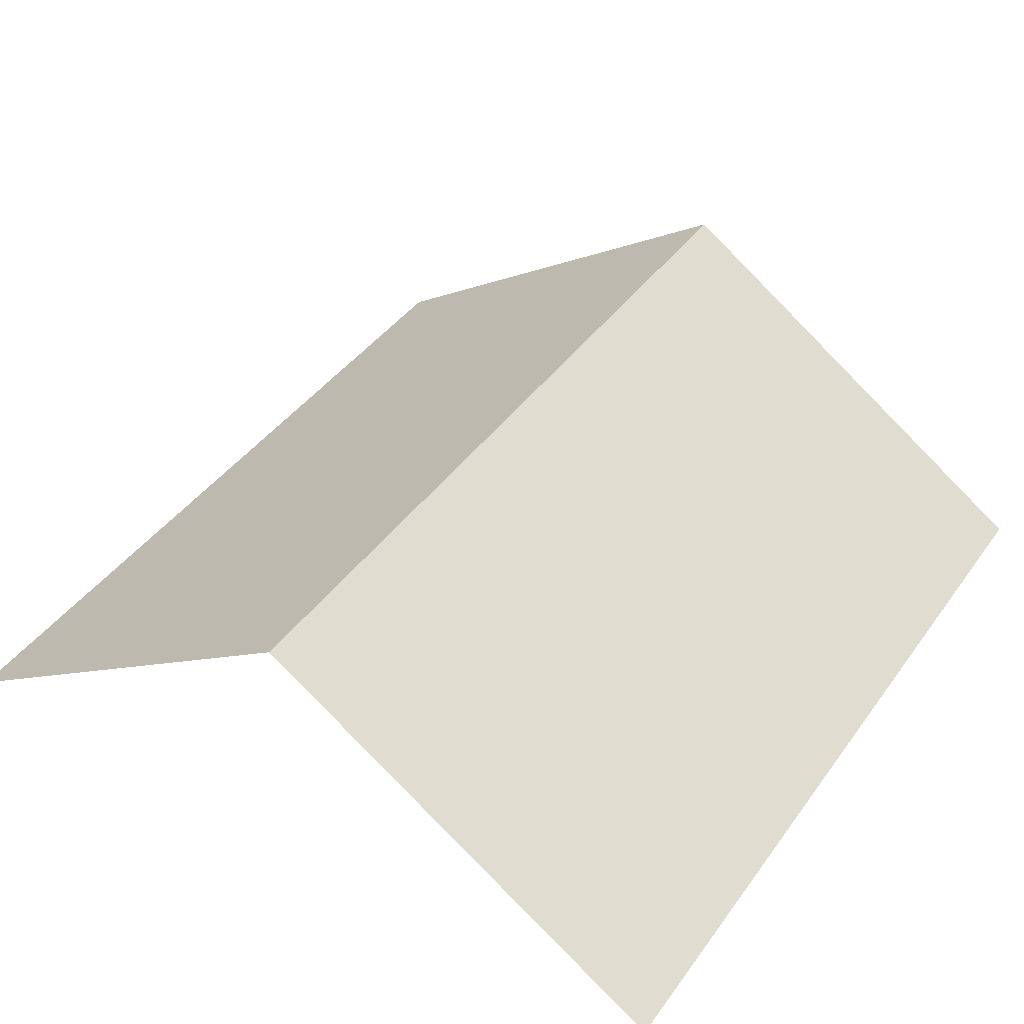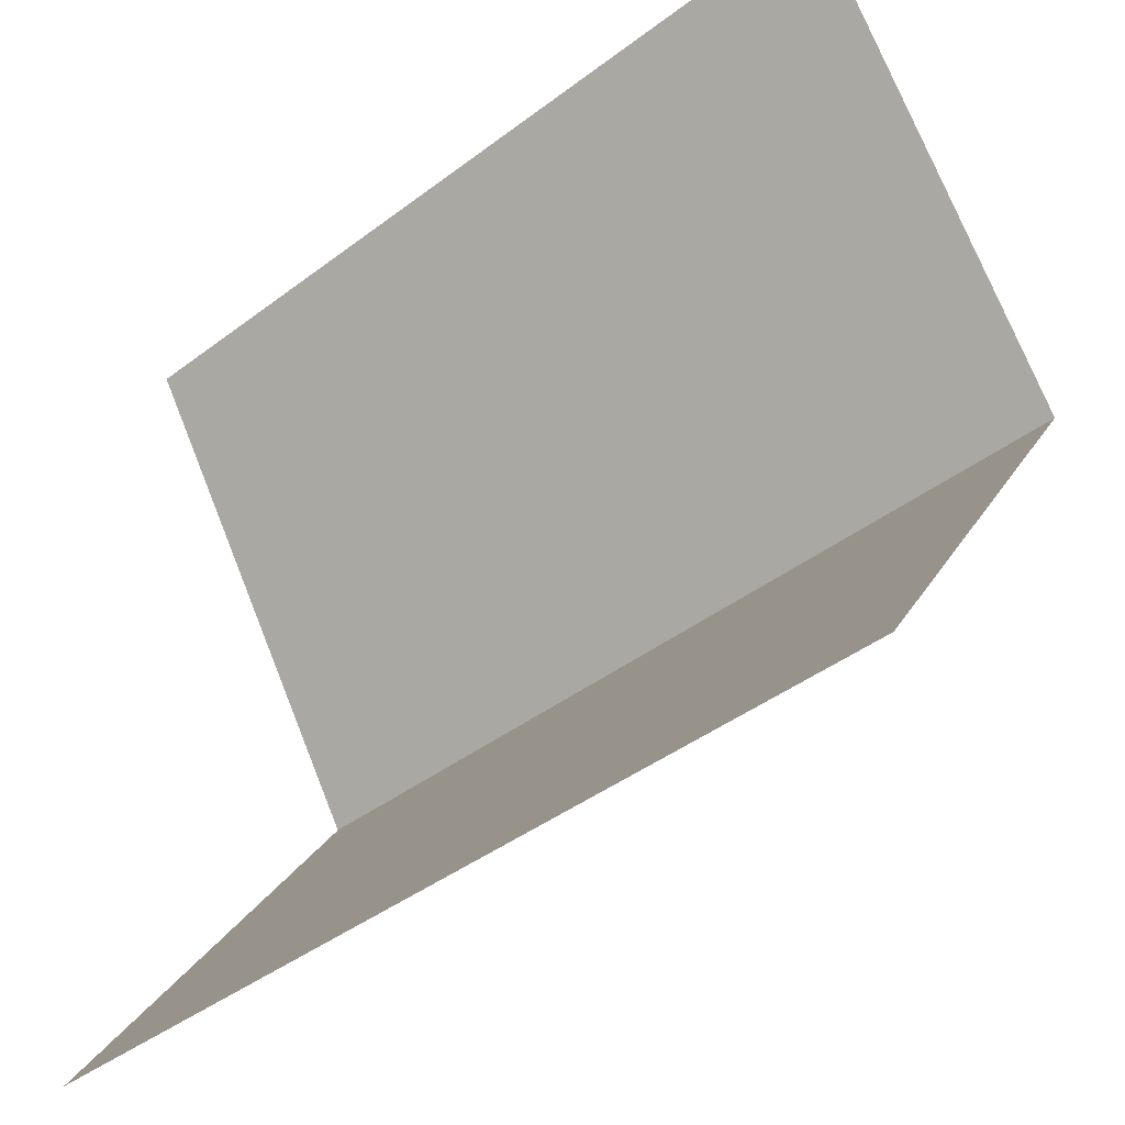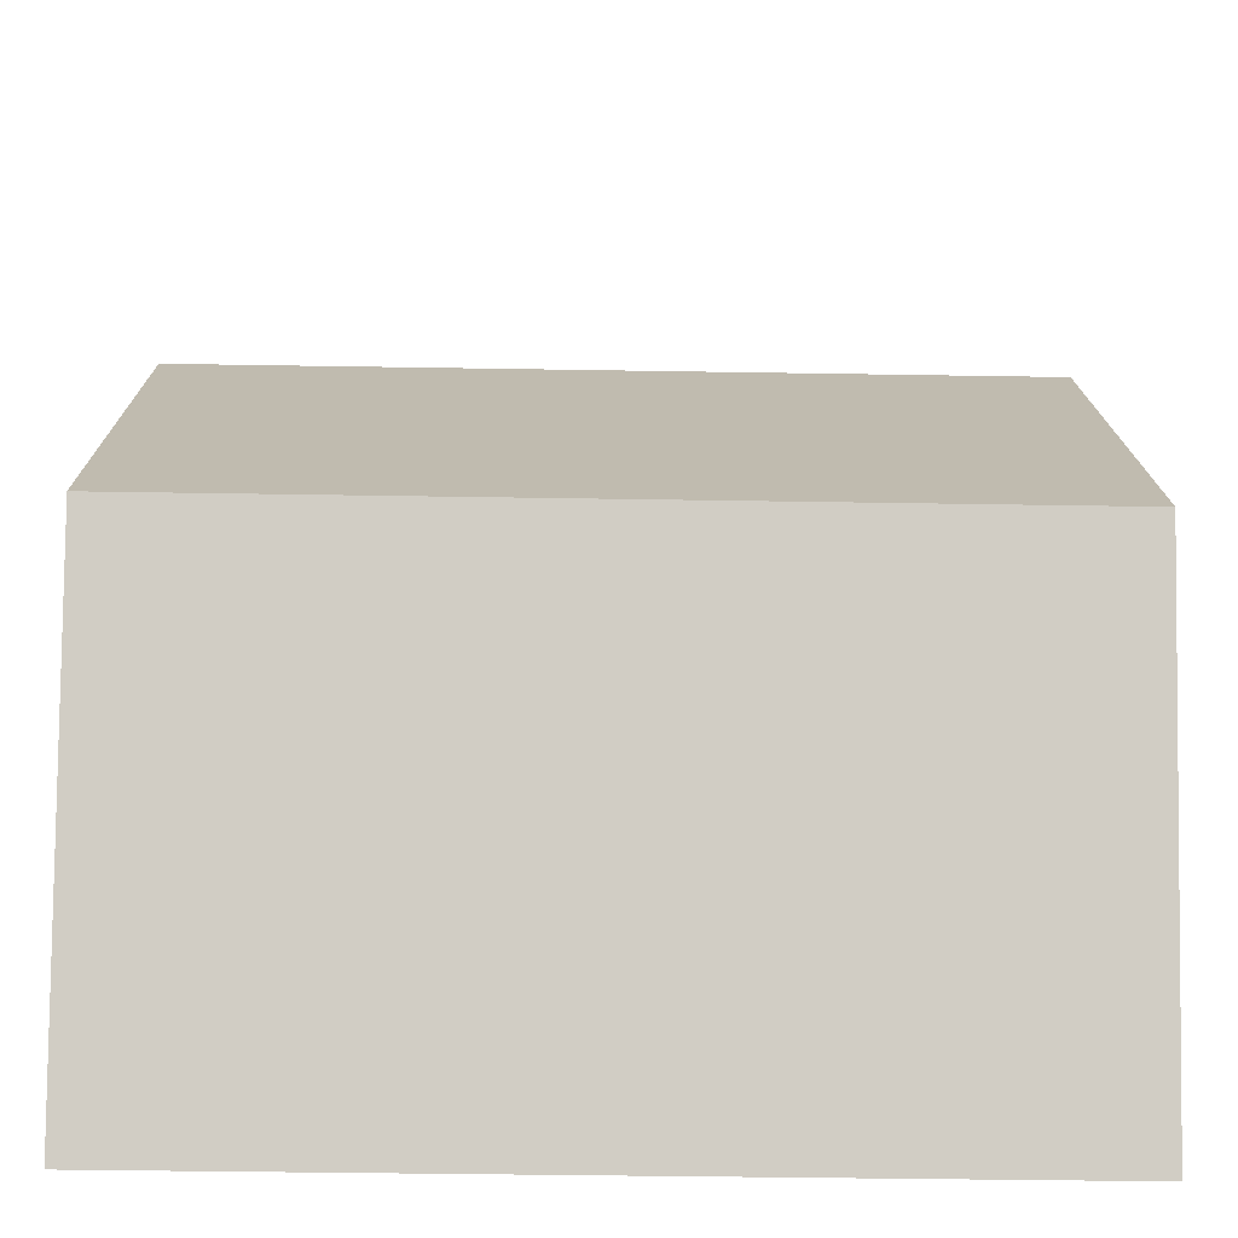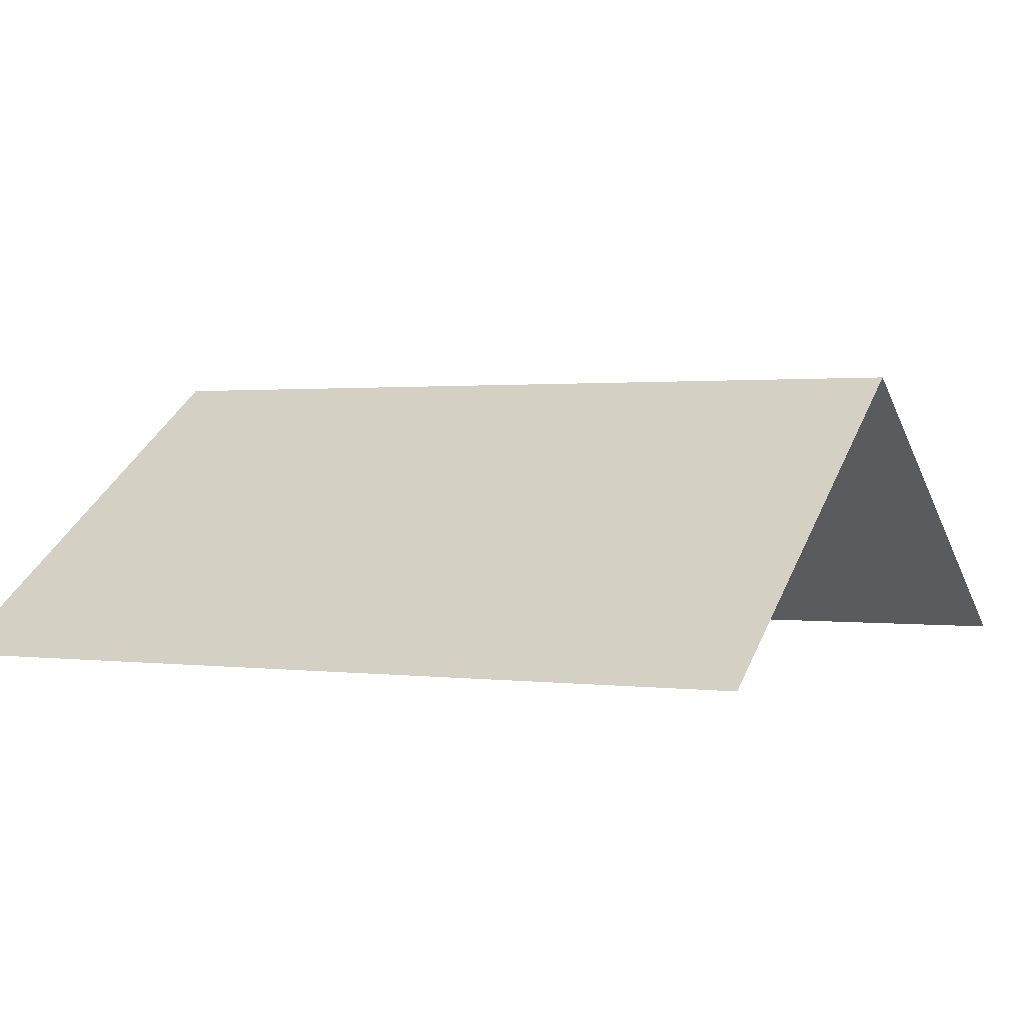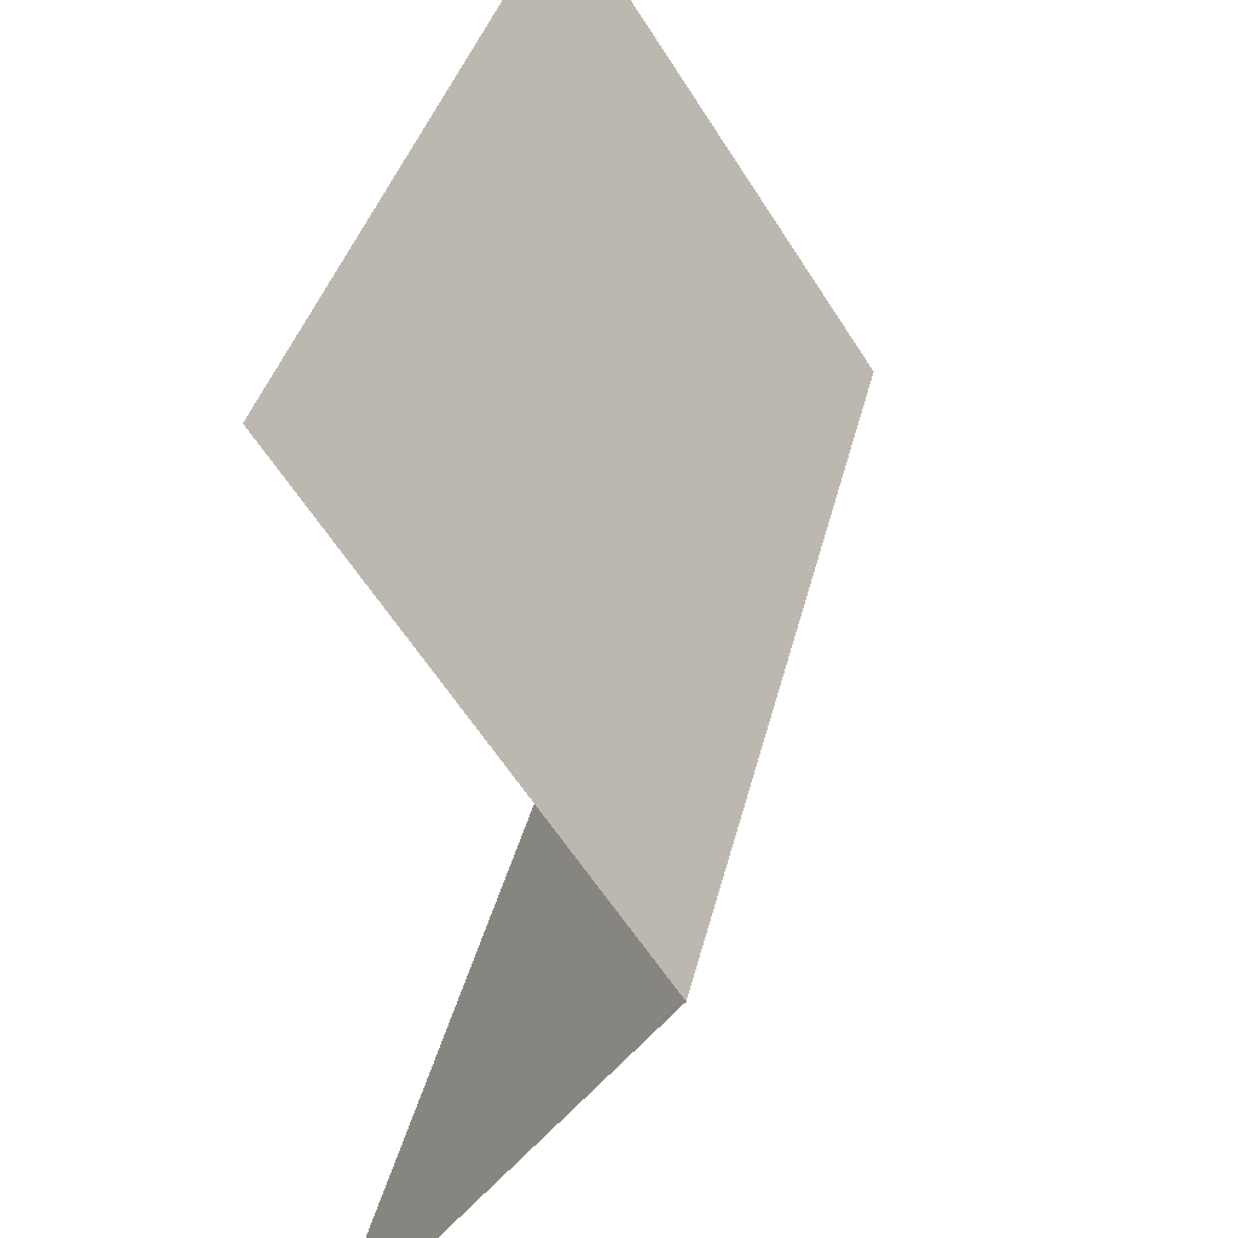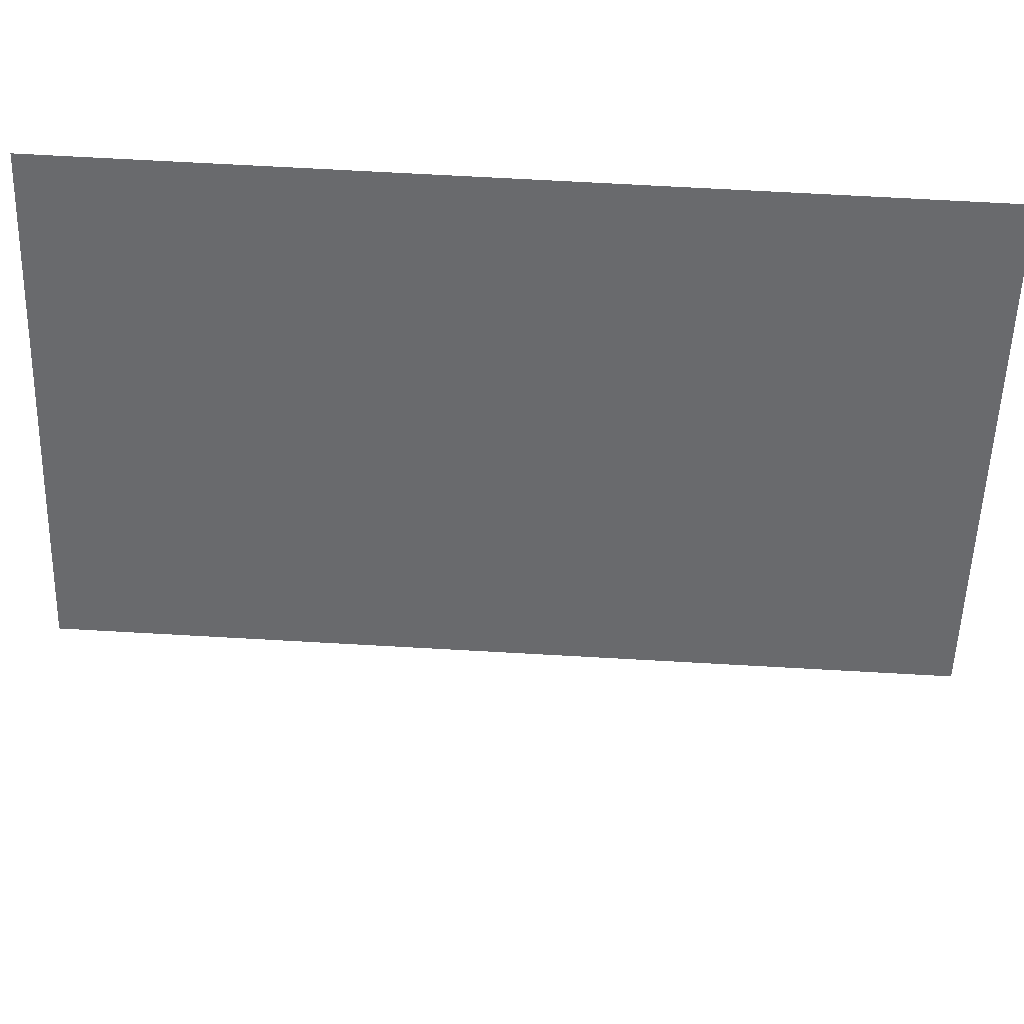
<metadata>
{"format":"obj","ext":"obj","renderer":"f3d","projection":"perspective","resolution":1024,"background":"white","views":[{"elev":41.9,"azim":-57.2,"up":"+Y"},{"elev":-42.9,"azim":41.8,"up":"+Z"},{"elev":-40.4,"azim":178.8,"up":"+Z"},{"elev":1.1,"azim":26.4,"up":"+Y"},{"elev":35.8,"azim":102.6,"up":"+Z"},{"elev":70.5,"azim":-176.8,"up":"+Z"}]}
</metadata>
<code>
v 0 0 0
v 1 0 0
v 0 0 -1
v 1 0 -1
v 0 0.3339 -0.5
v 1 0.3339 -0.5
f 6 3 5
f 2 5 1
f 6 4 3
f 2 6 5

</code>
